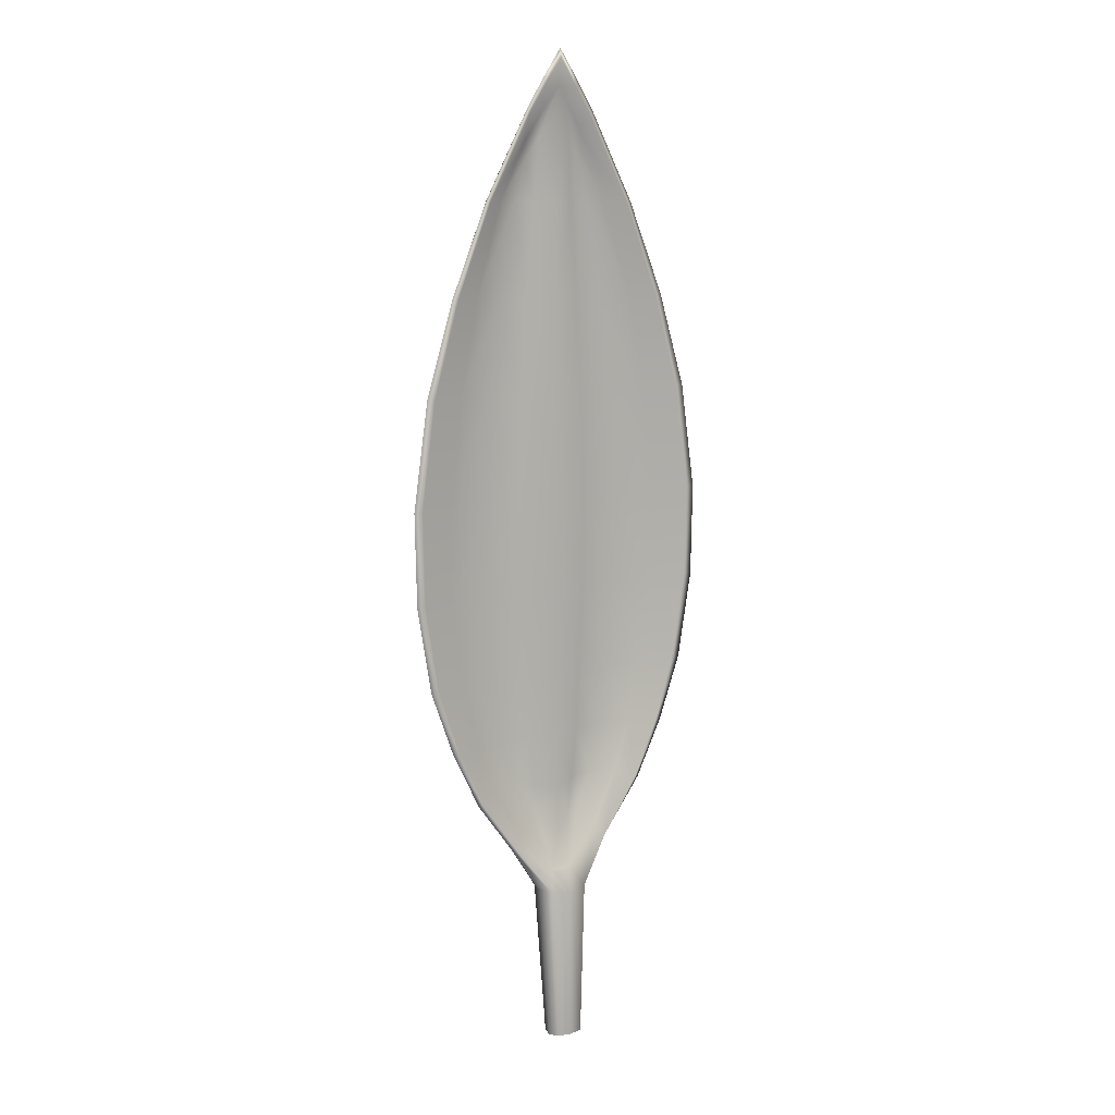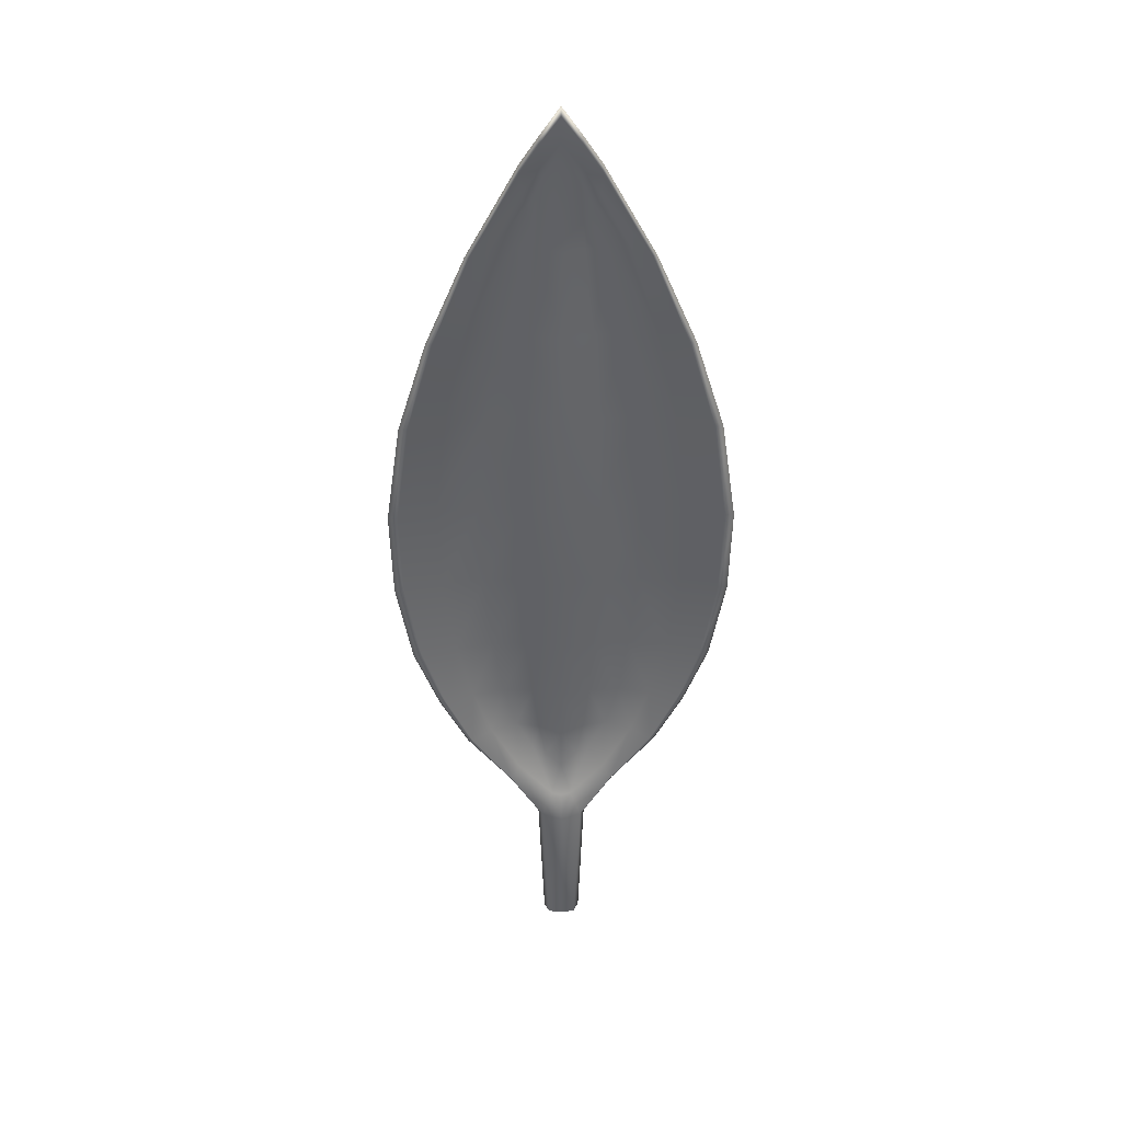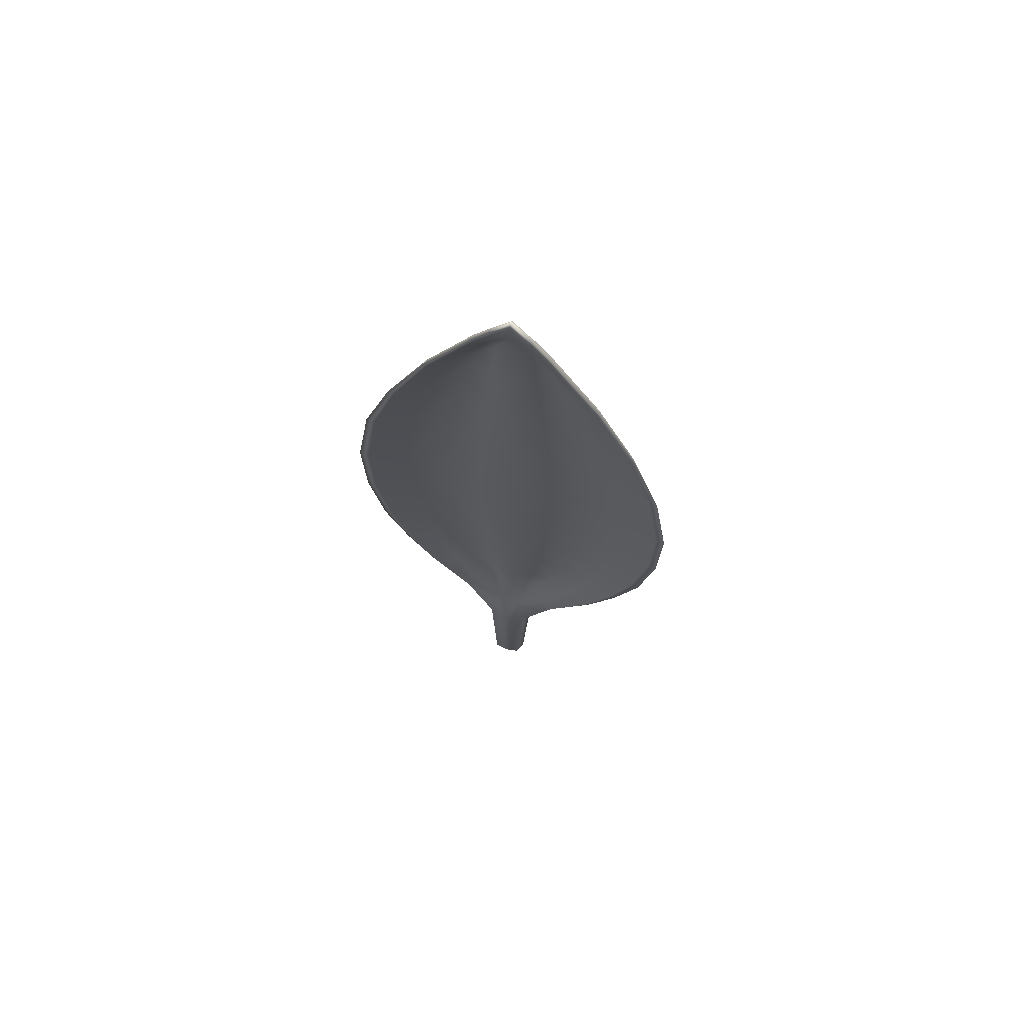
<metadata>
{"format":"obj","ext":"obj","renderer":"f3d","projection":"perspective","resolution":1024,"background":"white","views":[{"elev":9.8,"azim":145.0,"up":"+Y"},{"elev":39.1,"azim":178.9,"up":"+Y"},{"elev":70.9,"azim":-162.4,"up":"+Y"}]}
</metadata>
<code>
g pm0274_01_LeafSkin
v -1.526e-07 1.373 0.007085
v 0.01152 1.357 0.009634
v 0.01171 1.373 0.005516
v -1.526e-07 1.39 0.00505
v -1.526e-07 1.396 0.005943
v 0.01183 1.378 0.005943
v -1.526e-07 1.373 0.01401
v -1.526e-07 1.391 0.00931
v 0.01172 1.374 0.00959
v 0.01152 1.357 0.01656
v 0.01183 1.378 0.005943
v -1.526e-07 1.396 0.005943
v 0.02213 1.188 0.01483
v 0.04514 1.188 0.01564
v 0.03738 1.247 0.01551
v 0.01834 1.247 0.01487
v 0.02429 1.122 0.01485
v 0.0496 1.122 0.01582
v 0.04893 1.064 0.01605
v 0.02387 1.064 0.01503
v 0.04382 1.01 0.01612
v 0.02131 1.01 0.01514
v 0.03812 0.9694 0.01549
v 0.01874 0.9691 0.01464
v 0.02728 1.304 0.01507
v 0.01384 1.304 0.01461
v 0.01944 1.331 0.01395
v 0.01092 1.343 0.01256
v 0.01152 1.357 0.009634
v 0.02247 1.34 0.01062
v 0.05785 0.9691 0.01168
v 0.06779 1.01 0.01221
v 0.07567 1.064 0.01221
v 0.07627 1.122 0.01197
v 0.0691 1.188 0.01175
v 0.05678 1.247 0.0116
v 0.04016 1.304 0.01133
v -1.526e-07 1.373 0.007085
v -1.526e-07 1.357 0.009869
v -1.526e-07 1.304 0.009892
v -1.526e-07 1.247 0.009892
v -1.526e-07 1.188 0.009892
v -1.526e-07 1.122 0.009892
v -1.526e-07 1.064 0.009892
v -1.526e-07 1.01 0.009892
v -1.526e-07 0.9689 0.009451
v 0.01493 0.9376 0.01389
v -1.526e-07 0.9347 0.008953
v 0.01028 0.9139 0.0123
v 0.01838 0.9187 0.01283
v 0.02983 0.94 0.01466
v 0.006176 0.8823 0.005254
v 0.0285 0.907 0.00723
v 0.0466 0.9372 0.011
v -1.526e-07 0.907 0.007834
v -1.526e-07 0.8823 0.003423
v 0.02213 1.188 0.02037
v 0.01834 1.247 0.02041
v 0.03738 1.247 0.02105
v 0.04514 1.188 0.02118
v 0.02429 1.122 0.02038
v 0.0496 1.122 0.02136
v 0.04893 1.064 0.02158
v 0.02387 1.064 0.02057
v 0.04382 1.01 0.02166
v 0.02131 1.01 0.02068
v 0.03812 0.9694 0.02141
v 0.01874 0.9691 0.02051
v 0.02728 1.304 0.02061
v 0.01384 1.304 0.02014
v 0.01944 1.331 0.01949
v 0.01092 1.343 0.0181
v 0.01152 1.357 0.01656
v 0.02247 1.34 0.01616
v 0.05796 0.9691 0.01755
v 0.06779 1.01 0.01775
v 0.07567 1.064 0.01775
v 0.07627 1.122 0.01751
v 0.04016 1.304 0.01687
v 0.05678 1.247 0.01714
v 0.0691 1.188 0.01729
v -1.526e-07 1.373 0.01401
v -1.526e-07 1.357 0.01541
v -1.526e-07 1.304 0.01543
v -1.526e-07 1.247 0.01543
v -1.526e-07 1.188 0.01543
v -1.526e-07 1.122 0.01543
v -1.526e-07 1.064 0.01543
v -1.526e-07 1.01 0.01543
v -1.526e-07 0.9689 0.01548
v 0.01493 0.9376 0.02034
v 0.02983 0.94 0.02121
v 0.01838 0.9187 0.01991
v 0.01028 0.9139 0.01915
v 0.004343 0.8803 0.01742
v 0.02879 0.9077 0.01673
v 0.04687 0.9377 0.01744
v -1.526e-07 0.9347 0.01684
v -1.526e-07 0.907 0.01763
v -1.526e-07 0.8803 0.01813
v -1.526e-07 0.7729 0.01331
v 0.008742 0.7729 0.01012
v 0.01195 0.7729 0.001837
v -1.526e-07 0.7729 0.002755
v 0.01195 0.7729 0.001837
v 0.0087 0.7729 -0.004693
v -1.526e-07 0.7729 -0.00614
v -1.526e-07 0.7729 0.002755
v 0.0691 1.188 0.01175
v 0.07627 1.122 0.01197
v 0.09994 1.122 0.005943
v 0.09071 1.188 0.005902
v 0.05678 1.247 0.0116
v 0.07375 1.247 0.005874
v 0.04016 1.304 0.01133
v 0.0506 1.304 0.00585
v 0.02247 1.34 0.01062
v 0.02281 1.356 0.005668
v 0.01152 1.357 0.009634
v 0.01171 1.373 0.005516
v 0.0988 1.064 0.005986
v 0.07567 1.064 0.01221
v 0.08971 1.01 0.005953
v 0.06779 1.01 0.01221
v 0.07564 0.9688 0.004906
v 0.05785 0.9691 0.01168
v 0.09527 1.01 0.005944
v 0.08007 0.9687 0.005771
v 0.1047 1.064 0.005944
v 0.106 1.122 0.005944
v 0.0962 1.188 0.005943
v 0.07808 1.247 0.005943
v 0.05373 1.304 0.005974
v 0.02305 1.361 0.00591
v 0.01183 1.378 0.005943
v 0.05901 0.9337 0.004284
v 0.0466 0.9372 0.011
v 0.03339 0.8987 0.003156
v 0.0285 0.907 0.00723
v 0.01279 0.8701 -0.003182
v 0.006176 0.8823 0.005254
v 0.03454 0.8968 0.00595
v 0.01582 0.87 0.006997
v 0.06195 0.933 0.005501
v -1.526e-07 0.8685 -0.006129
v -1.526e-07 0.8823 0.003423
v 0.01195 0.7729 0.001837
v 0.0087 0.7729 -0.004693
v -1.526e-07 0.7729 -0.00614
v 0.0691 1.188 0.01729
v 0.0926 1.188 0.009822
v 0.102 1.122 0.009847
v 0.07627 1.122 0.01751
v 0.05678 1.247 0.01714
v 0.07523 1.247 0.009806
v 0.04016 1.304 0.01687
v 0.05149 1.304 0.009803
v 0.02247 1.34 0.01616
v 0.02283 1.357 0.009668
v 0.01152 1.357 0.01656
v 0.01172 1.374 0.00959
v 0.1008 1.064 0.009873
v 0.07567 1.064 0.01775
v 0.09163 1.01 0.009872
v 0.06779 1.01 0.01775
v 0.07718 0.9688 0.009804
v 0.05796 0.9691 0.01755
v 0.07808 1.247 0.005943
v 0.05373 1.304 0.005974
v 0.0962 1.188 0.005943
v 0.02305 1.361 0.00591
v 0.106 1.122 0.005944
v 0.08007 0.9687 0.005771
v 0.09527 1.01 0.005944
v 0.1047 1.064 0.005944
v 0.06195 0.933 0.005501
v 0.06004 0.9339 0.009742
v 0.03454 0.8968 0.00595
v 0.03387 0.8985 0.01129
v 0.04687 0.9377 0.01744
v 0.02879 0.9077 0.01673
v 0.01285 0.8699 0.0164
v 0.004343 0.8803 0.01742
v -1.526e-07 0.87 0.0238
v -1.526e-07 0.8803 0.01813
v 0.01582 0.87 0.006997
v 0.008742 0.7729 0.01012
v 0.01195 0.7729 0.001837
v -1.526e-07 0.7729 0.01331
v 0.01183 1.378 0.005943
v -1.526e-07 1.373 0.007085
v -1.526e-07 1.39 0.00505
v -0.01171 1.373 0.005516
v -0.01152 1.357 0.009634
v -1.526e-07 1.396 0.005943
v -0.01183 1.378 0.005943
v -1.526e-07 1.373 0.01401
v -0.01152 1.357 0.01656
v -0.01172 1.374 0.00959
v -1.526e-07 1.391 0.00931
v -0.01183 1.378 0.005943
v -1.526e-07 1.396 0.005943
v -0.02213 1.188 0.01483
v -0.01834 1.247 0.01487
v -0.03738 1.247 0.01551
v -0.04514 1.188 0.01564
v -0.02429 1.122 0.01485
v -0.0496 1.122 0.01582
v -0.04893 1.064 0.01605
v -0.02387 1.064 0.01503
v -0.04382 1.01 0.01612
v -0.02131 1.01 0.01514
v -0.03812 0.9694 0.01549
v -0.01874 0.9691 0.01464
v -0.02728 1.304 0.01507
v -0.01384 1.304 0.01461
v -0.01944 1.331 0.01395
v -0.01092 1.343 0.01256
v -0.01152 1.357 0.009634
v -0.02247 1.34 0.01062
v -0.05785 0.9691 0.01168
v -0.06779 1.01 0.01221
v -0.07567 1.064 0.01221
v -0.07627 1.122 0.01197
v -0.04016 1.304 0.01133
v -0.05678 1.247 0.0116
v -0.0691 1.188 0.01175
v -1.526e-07 1.373 0.007085
v -1.526e-07 1.357 0.009869
v -1.526e-07 1.304 0.009892
v -1.526e-07 1.247 0.009892
v -1.526e-07 1.188 0.009892
v -1.526e-07 1.122 0.009892
v -1.526e-07 1.064 0.009892
v -1.526e-07 1.01 0.009892
v -1.526e-07 0.9689 0.009451
v -0.01494 0.9376 0.01389
v -1.526e-07 0.9347 0.008953
v -0.01028 0.9139 0.0123
v -0.01838 0.9187 0.01283
v -0.02983 0.94 0.01466
v -0.006176 0.8823 0.005254
v -0.0285 0.907 0.00723
v -0.0466 0.9372 0.011
v -1.526e-07 0.907 0.007834
v -1.526e-07 0.8823 0.003423
v -0.02213 1.188 0.02037
v -0.04514 1.188 0.02118
v -0.03738 1.247 0.02105
v -0.01834 1.247 0.02041
v -0.02429 1.122 0.02038
v -0.0496 1.122 0.02136
v -0.04893 1.064 0.02158
v -0.02387 1.064 0.02057
v -0.04382 1.01 0.02166
v -0.02131 1.01 0.02068
v -0.03812 0.9694 0.02141
v -0.01874 0.9691 0.02051
v -0.02728 1.304 0.02061
v -0.01384 1.304 0.02014
v -0.01944 1.331 0.01949
v -0.01092 1.343 0.0181
v -0.01152 1.357 0.01656
v -0.02247 1.34 0.01616
v -0.05796 0.9691 0.01755
v -0.06779 1.01 0.01775
v -0.07567 1.064 0.01775
v -0.07627 1.122 0.01751
v -0.0691 1.188 0.01729
v -0.05678 1.247 0.01714
v -0.04016 1.304 0.01687
v -1.526e-07 1.373 0.01401
v -1.526e-07 1.357 0.01541
v -1.526e-07 1.304 0.01543
v -1.526e-07 1.247 0.01543
v -1.526e-07 1.188 0.01543
v -1.526e-07 1.122 0.01543
v -1.526e-07 1.064 0.01543
v -1.526e-07 1.01 0.01543
v -1.526e-07 0.9689 0.01548
v -0.01494 0.9376 0.02034
v -0.02983 0.94 0.02121
v -0.01838 0.9187 0.01991
v -0.01028 0.9139 0.01915
v -0.004343 0.8803 0.01742
v -0.02879 0.9077 0.01673
v -0.04687 0.9377 0.01744
v -1.526e-07 0.9347 0.01684
v -1.526e-07 0.907 0.01763
v -1.526e-07 0.8803 0.01813
v -1.526e-07 0.7729 0.01331
v -1.526e-07 0.7729 0.002755
v -0.01195 0.7729 0.001837
v -0.008742 0.7729 0.01012
v -0.01195 0.7729 0.001837
v -1.526e-07 0.7729 0.002755
v -1.526e-07 0.7729 -0.00614
v -0.008701 0.7729 -0.004693
v -0.0691 1.188 0.01175
v -0.09071 1.188 0.005902
v -0.09994 1.122 0.005943
v -0.07627 1.122 0.01197
v -0.05678 1.247 0.0116
v -0.07375 1.247 0.005874
v -0.04016 1.304 0.01133
v -0.0506 1.304 0.00585
v -0.02247 1.34 0.01062
v -0.02281 1.356 0.005668
v -0.01152 1.357 0.009634
v -0.01171 1.373 0.005516
v -0.0988 1.064 0.005986
v -0.07567 1.064 0.01221
v -0.08971 1.01 0.005953
v -0.06779 1.01 0.01221
v -0.07564 0.9688 0.004906
v -0.05785 0.9691 0.01168
v -0.09527 1.01 0.005944
v -0.08007 0.9687 0.005771
v -0.1047 1.064 0.005944
v -0.106 1.122 0.005944
v -0.0962 1.188 0.005943
v -0.07808 1.247 0.005943
v -0.05373 1.304 0.005974
v -0.02305 1.361 0.00591
v -0.01183 1.378 0.005943
v -0.05901 0.9337 0.004284
v -0.0466 0.9372 0.011
v -0.03339 0.8987 0.003156
v -0.0285 0.907 0.00723
v -0.01279 0.8701 -0.003182
v -0.006176 0.8823 0.005254
v -0.03454 0.8968 0.00595
v -0.01582 0.87 0.006997
v -0.06195 0.933 0.005501
v -1.526e-07 0.8685 -0.006129
v -1.526e-07 0.8823 0.003423
v -0.01195 0.7729 0.001837
v -0.008701 0.7729 -0.004693
v -1.526e-07 0.7729 -0.00614
v -0.0691 1.188 0.01729
v -0.07627 1.122 0.01751
v -0.102 1.122 0.009847
v -0.0926 1.188 0.009822
v -0.05678 1.247 0.01714
v -0.07523 1.247 0.009806
v -0.04016 1.304 0.01687
v -0.05149 1.304 0.009803
v -0.02247 1.34 0.01616
v -0.02283 1.357 0.009668
v -0.01152 1.357 0.01656
v -0.01172 1.374 0.00959
v -0.1008 1.064 0.009873
v -0.07567 1.064 0.01775
v -0.09163 1.01 0.009872
v -0.06779 1.01 0.01775
v -0.07718 0.9688 0.009804
v -0.05796 0.9691 0.01755
v -0.07808 1.247 0.005943
v -0.05373 1.304 0.005974
v -0.0962 1.188 0.005943
v -0.02305 1.361 0.00591
v -0.106 1.122 0.005944
v -0.08007 0.9687 0.005771
v -0.09527 1.01 0.005944
v -0.1047 1.064 0.005944
v -0.06195 0.933 0.005501
v -0.06004 0.9339 0.009742
v -0.03454 0.8968 0.00595
v -0.03387 0.8985 0.01129
v -0.04687 0.9377 0.01744
v -0.02879 0.9077 0.01673
v -0.01285 0.8699 0.0164
v -0.004343 0.8803 0.01742
v -1.526e-07 0.87 0.0238
v -1.526e-07 0.8803 0.01813
v -0.01582 0.87 0.006997
v -0.008742 0.7729 0.01012
v -0.01195 0.7729 0.001837
v -1.526e-07 0.7729 0.01331
v -0.01183 1.378 0.005943
g pm0274_01_LeafSkin_0
f 3 2 1
f 4 3 1
f 3 4 5
f 6 3 5
f 9 8 7
f 10 9 7
f 9 11 8
f 11 12 8
f 15 14 13
f 16 15 13
f 13 14 17
f 14 18 17
f 17 18 19
f 20 17 19
f 20 19 21
f 22 20 21
f 22 21 23
f 24 22 23
f 25 15 16
f 26 25 16
f 27 25 26
f 28 27 26
f 28 29 27
f 29 30 27
f 23 21 31
f 21 32 31
f 21 19 32
f 19 33 32
f 19 18 33
f 18 34 33
f 34 18 14
f 35 34 14
f 35 14 15
f 36 35 15
f 36 15 25
f 37 36 25
f 37 25 27
f 30 37 27
f 38 29 28
f 39 38 28
f 39 28 40
f 28 26 40
f 40 26 41
f 26 16 41
f 41 16 42
f 16 13 42
f 42 13 43
f 13 17 43
f 43 17 20
f 44 43 20
f 44 20 22
f 45 44 22
f 45 22 24
f 46 45 24
f 46 24 47
f 48 46 47
f 48 47 49
f 49 47 50
f 47 51 50
f 47 24 51
f 49 50 52
f 50 53 52
f 50 51 53
f 51 54 53
f 55 48 49
f 55 49 52
f 56 55 52
f 24 23 51
f 51 23 54
f 23 31 54
f 59 58 57
f 60 59 57
f 60 57 61
f 62 60 61
f 62 61 63
f 61 64 63
f 63 64 65
f 64 66 65
f 65 66 67
f 66 68 67
f 59 69 58
f 69 70 58
f 69 71 70
f 71 72 70
f 73 72 71
f 74 73 71
f 65 67 75
f 76 65 75
f 63 65 76
f 77 63 76
f 62 63 77
f 78 62 77
f 79 74 71
f 69 79 71
f 80 79 69
f 59 80 69
f 81 80 59
f 78 81 60
f 60 81 59
f 62 78 60
f 73 82 72
f 82 83 72
f 72 83 84
f 70 72 84
f 70 84 85
f 58 70 85
f 58 85 86
f 57 58 86
f 57 86 87
f 61 57 87
f 61 87 64
f 87 88 64
f 64 88 66
f 88 89 66
f 66 89 68
f 89 90 68
f 68 90 91
f 68 91 92
f 92 91 93
f 91 94 93
f 93 94 95
f 96 93 95
f 92 93 96
f 97 92 96
f 91 98 94
f 90 98 91
f 98 99 94
f 94 99 100
f 95 94 100
f 67 92 97
f 67 68 92
f 75 67 97
f 103 102 101
f 104 103 101
f 107 106 105
f 108 107 105
f 111 110 109
f 112 111 109
f 112 109 113
f 114 112 113
f 114 113 115
f 116 114 115
f 116 115 117
f 118 116 117
f 118 117 119
f 120 118 119
f 110 111 121
f 122 110 121
f 122 121 123
f 124 122 123
f 124 123 125
f 126 124 125
f 125 123 127
f 128 125 127
f 123 121 129
f 127 123 129
f 129 121 130
f 121 111 130
f 130 111 131
f 111 112 131
f 131 112 132
f 112 114 132
f 132 114 133
f 114 116 133
f 133 116 134
f 116 118 134
f 134 118 135
f 118 120 135
f 126 125 136
f 137 126 136
f 137 136 138
f 139 137 138
f 139 138 140
f 141 139 140
f 140 138 142
f 143 140 142
f 138 136 144
f 142 138 144
f 140 145 141
f 145 146 141
f 143 147 140
f 147 148 140
f 140 148 145
f 148 149 145
f 136 125 128
f 144 136 128
f 152 151 150
f 153 152 150
f 150 151 154
f 151 155 154
f 154 155 156
f 155 157 156
f 156 157 158
f 157 159 158
f 158 159 160
f 159 161 160
f 152 153 162
f 153 163 162
f 162 163 164
f 163 165 164
f 164 165 166
f 165 167 166
f 155 168 157
f 168 169 157
f 157 169 159
f 170 168 155
f 151 170 155
f 169 171 159
f 159 171 161
f 172 170 151
f 152 172 151
f 166 173 164
f 173 174 164
f 164 174 162
f 175 172 152
f 162 175 152
f 174 175 162
f 176 173 166
f 177 176 166
f 166 167 177
f 178 176 177
f 179 178 177
f 177 180 179
f 167 180 177
f 180 181 179
f 179 181 182
f 181 183 182
f 182 183 184
f 183 185 184
f 186 178 179
f 182 186 179
f 182 187 186
f 187 188 186
f 189 187 182
f 184 189 182
f 171 190 161
f 193 192 191
f 194 193 191
f 192 193 195
f 193 196 195
f 199 198 197
f 200 199 197
f 201 199 200
f 202 201 200
f 205 204 203
f 206 205 203
f 206 203 207
f 208 206 207
f 208 207 209
f 207 210 209
f 209 210 211
f 210 212 211
f 211 212 213
f 212 214 213
f 205 215 204
f 215 216 204
f 215 217 216
f 217 218 216
f 219 218 217
f 220 219 217
f 211 213 221
f 222 211 221
f 209 211 222
f 223 209 222
f 208 209 223
f 224 208 223
f 225 220 217
f 215 225 217
f 226 225 215
f 205 226 215
f 227 226 205
f 224 227 206
f 206 227 205
f 208 224 206
f 219 228 218
f 228 229 218
f 218 229 230
f 216 218 230
f 216 230 231
f 204 216 231
f 204 231 232
f 203 204 232
f 203 232 233
f 207 203 233
f 207 233 210
f 233 234 210
f 210 234 212
f 234 235 212
f 212 235 214
f 235 236 214
f 214 236 237
f 236 238 237
f 237 238 239
f 237 239 240
f 241 237 240
f 214 237 241
f 240 239 242
f 243 240 242
f 241 240 243
f 244 241 243
f 238 245 239
f 239 245 242
f 245 246 242
f 213 214 241
f 213 241 244
f 221 213 244
f 249 248 247
f 250 249 247
f 247 248 251
f 248 252 251
f 251 252 253
f 254 251 253
f 254 253 255
f 256 254 255
f 256 255 257
f 258 256 257
f 259 249 250
f 260 259 250
f 261 259 260
f 262 261 260
f 262 263 261
f 263 264 261
f 257 255 265
f 255 266 265
f 255 253 266
f 253 267 266
f 253 252 267
f 252 268 267
f 268 252 248
f 269 268 248
f 269 248 249
f 270 269 249
f 270 249 259
f 271 270 259
f 271 259 261
f 264 271 261
f 272 263 262
f 273 272 262
f 273 262 274
f 262 260 274
f 274 260 275
f 260 250 275
f 275 250 276
f 250 247 276
f 276 247 277
f 247 251 277
f 277 251 254
f 278 277 254
f 278 254 256
f 279 278 256
f 279 256 258
f 280 279 258
f 280 258 281
f 281 258 282
f 281 282 283
f 284 281 283
f 284 283 285
f 283 286 285
f 283 282 286
f 282 287 286
f 288 281 284
f 288 280 281
f 289 288 284
f 284 285 290
f 289 284 290
f 282 257 287
f 258 257 282
f 257 265 287
f 293 292 291
f 294 293 291
f 297 296 295
f 298 297 295
f 301 300 299
f 302 301 299
f 299 300 303
f 300 304 303
f 303 304 305
f 304 306 305
f 305 306 307
f 306 308 307
f 307 308 309
f 308 310 309
f 301 302 311
f 302 312 311
f 311 312 313
f 312 314 313
f 313 314 315
f 314 316 315
f 313 315 317
f 315 318 317
f 313 317 319
f 311 313 319
f 311 319 320
f 301 311 320
f 301 320 321
f 300 301 321
f 300 321 322
f 304 300 322
f 304 322 323
f 306 304 323
f 306 323 324
f 308 306 324
f 308 324 325
f 310 308 325
f 316 327 326
f 326 327 328
f 327 329 328
f 328 329 330
f 329 331 330
f 328 330 332
f 330 333 332
f 328 332 334
f 326 328 334
f 335 330 331
f 336 335 331
f 337 333 330
f 338 337 330
f 338 330 335
f 339 338 335
f 315 316 326
f 326 334 318
f 315 326 318
f 342 341 340
f 343 342 340
f 343 340 344
f 345 343 344
f 345 344 346
f 347 345 346
f 347 346 348
f 349 347 348
f 349 348 350
f 351 349 350
f 341 342 352
f 353 341 352
f 353 352 354
f 355 353 354
f 355 354 356
f 357 355 356
f 358 345 347
f 359 358 347
f 359 347 349
f 358 360 345
f 360 343 345
f 361 359 349
f 361 349 351
f 360 362 343
f 362 342 343
f 363 356 354
f 364 363 354
f 364 354 352
f 365 352 342
f 362 365 342
f 365 364 352
f 363 366 356
f 366 367 356
f 357 356 367
f 366 368 367
f 368 369 367
f 370 367 369
f 370 357 367
f 371 370 369
f 371 369 372
f 373 371 372
f 373 372 374
f 375 373 374
f 376 372 369
f 368 376 369
f 377 372 376
f 378 377 376
f 379 374 372
f 377 379 372
f 380 361 351

</code>
